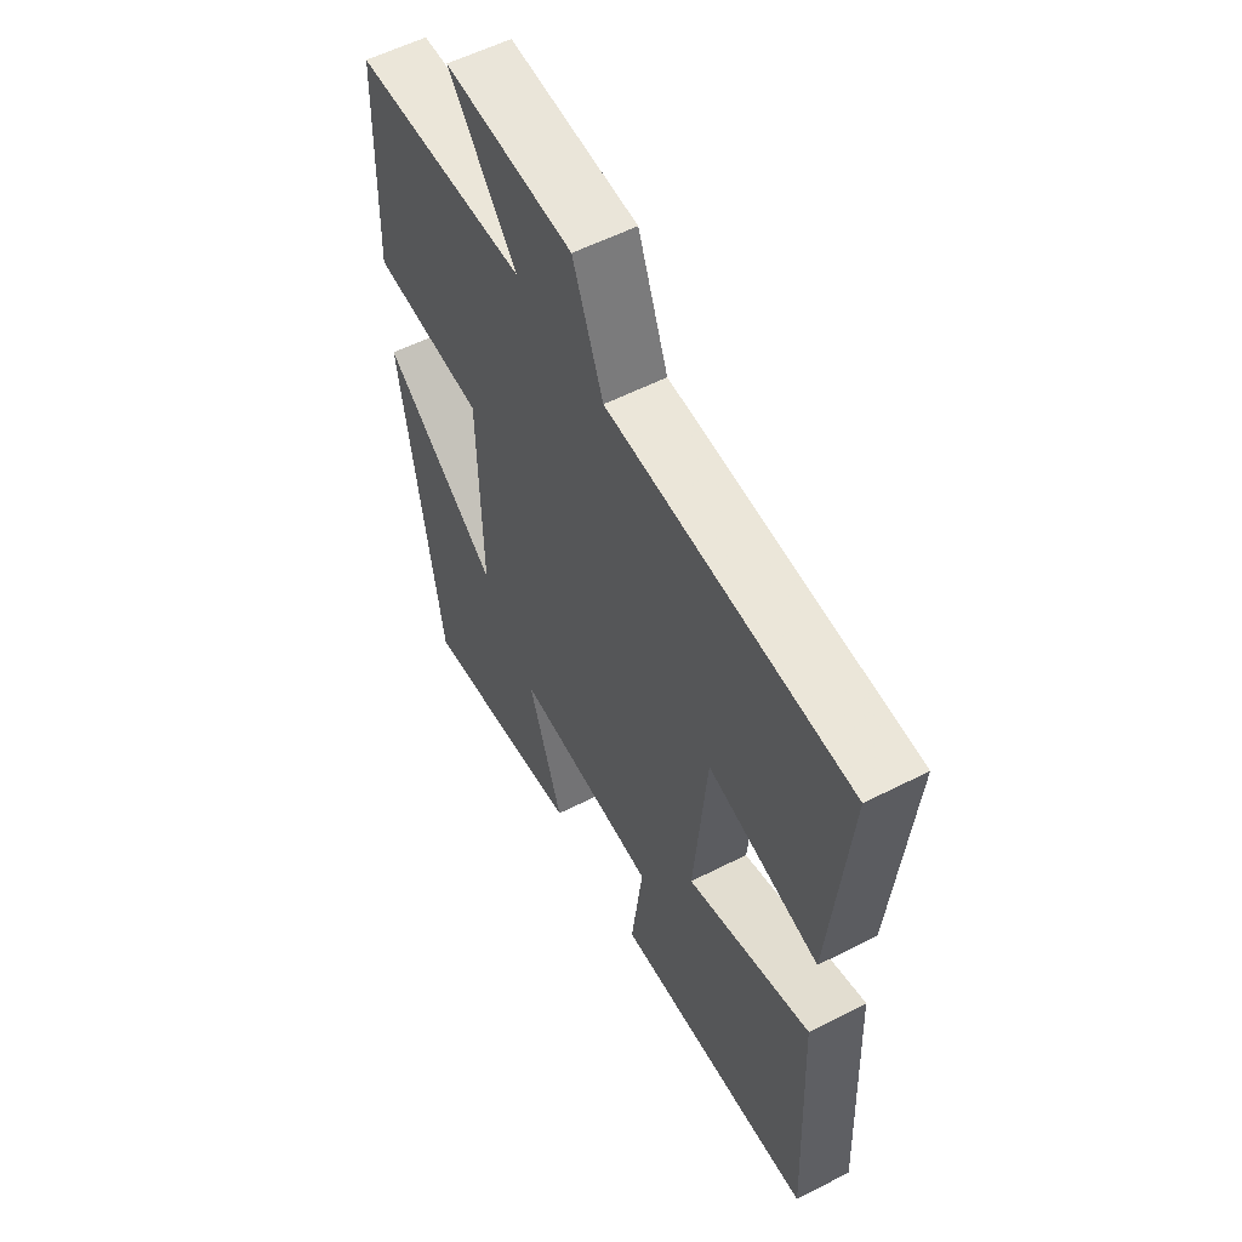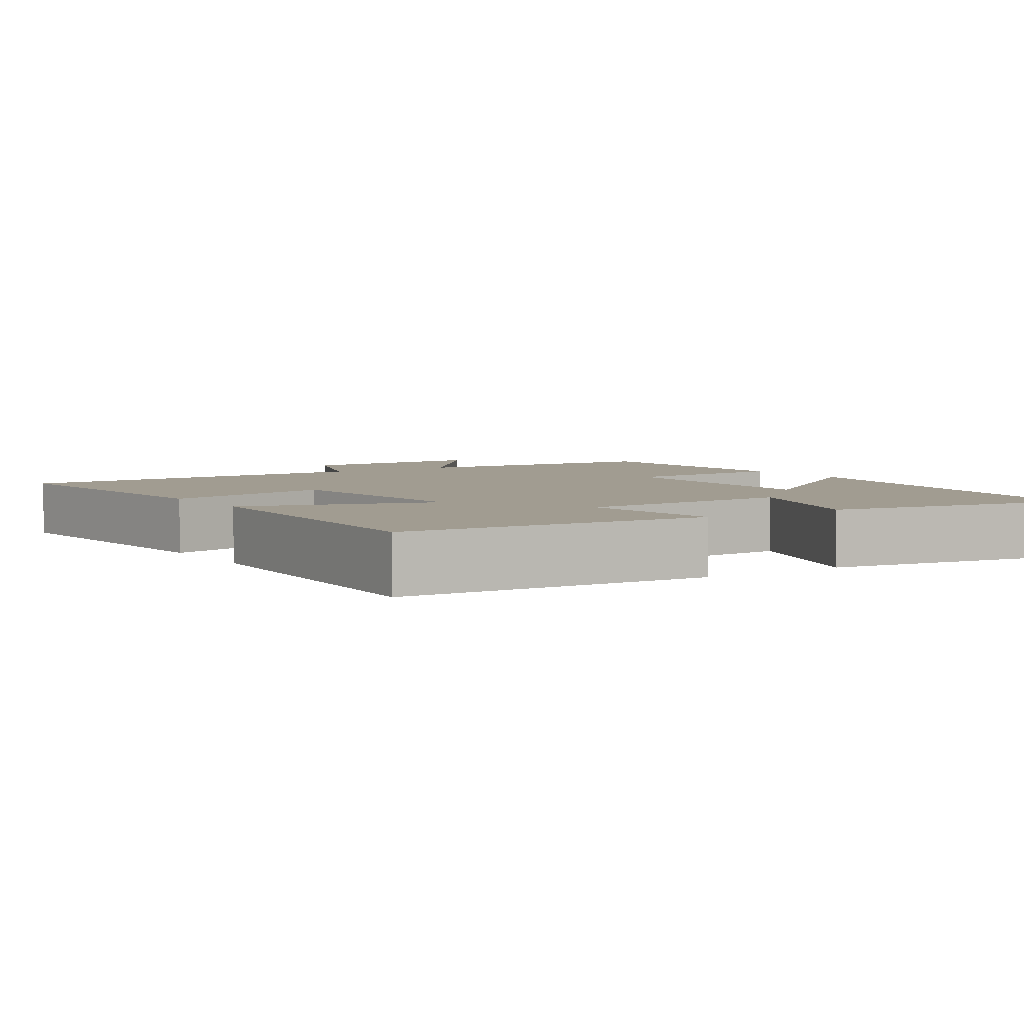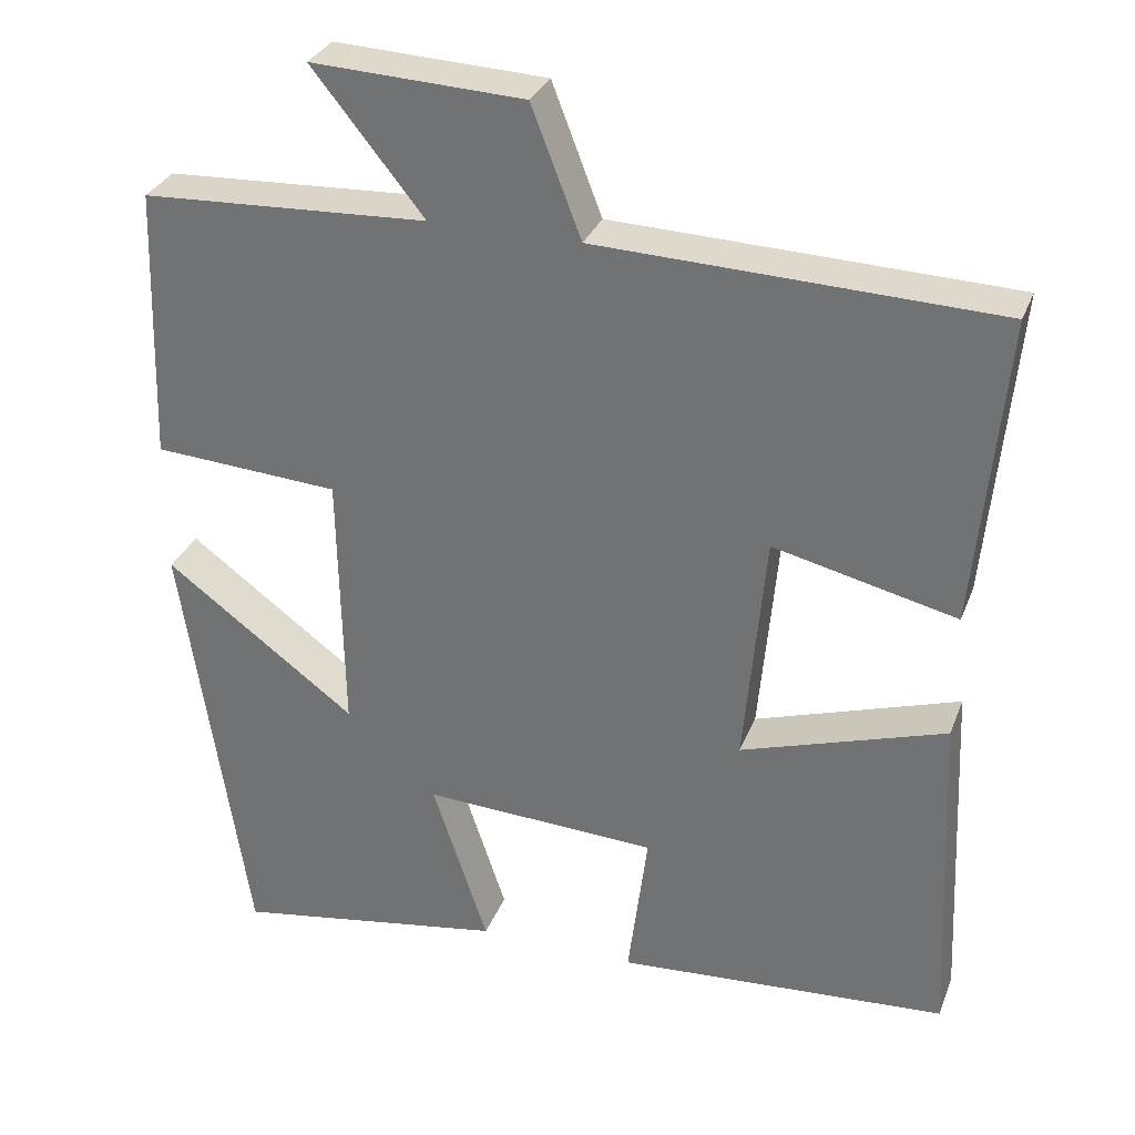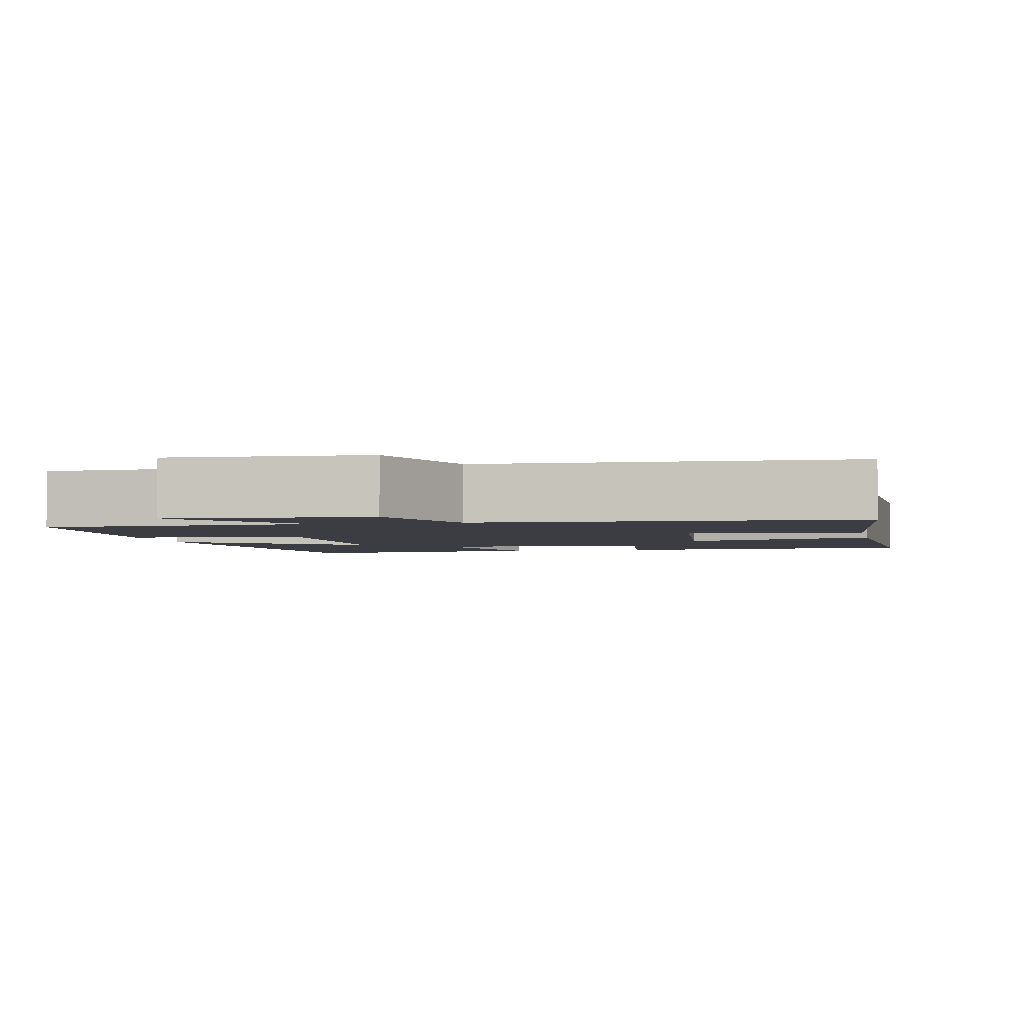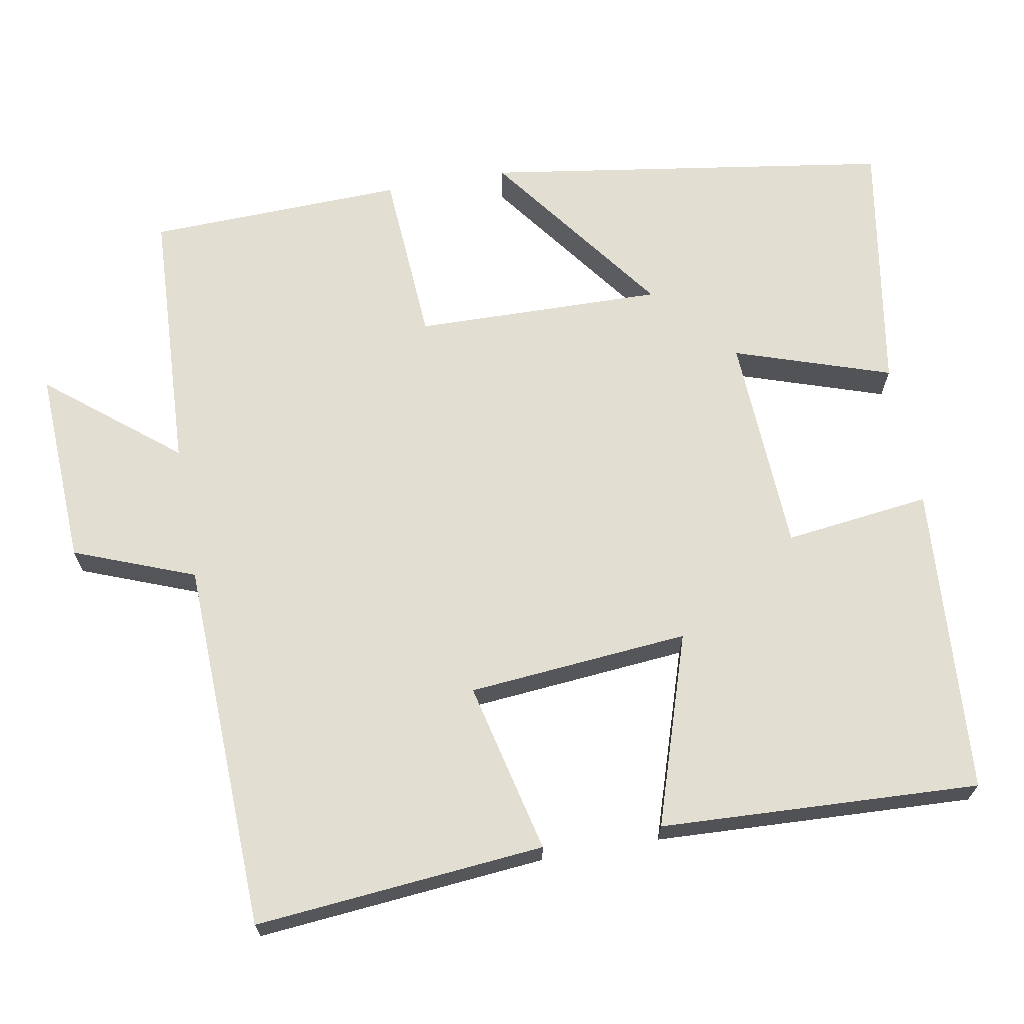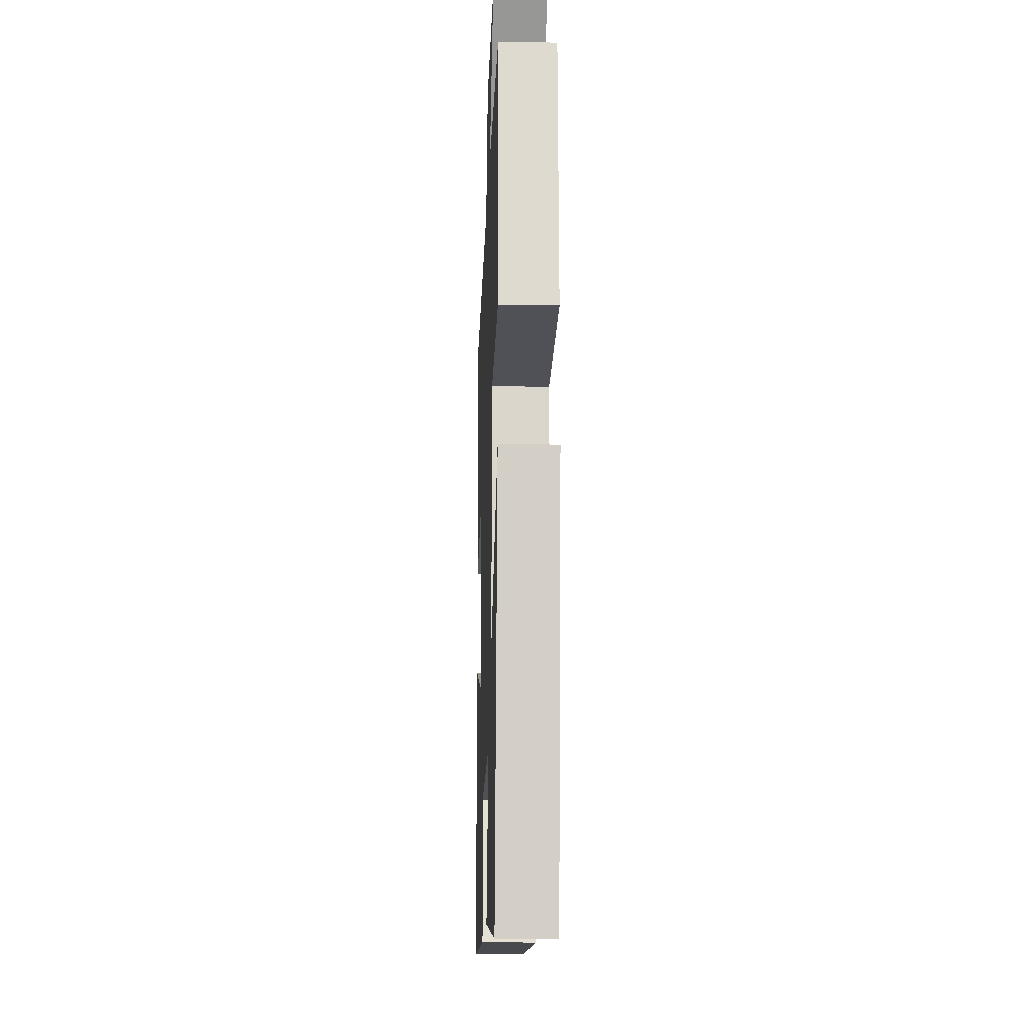
<metadata>
{"format":"obj","ext":"obj","renderer":"f3d","projection":"perspective","resolution":1024,"background":"white","views":[{"elev":56.6,"azim":61.9,"up":"+Z"},{"elev":4.5,"azim":146.7,"up":"+Y"},{"elev":31.0,"azim":19.0,"up":"+Z"},{"elev":-2.9,"azim":11.4,"up":"+Y"},{"elev":67.6,"azim":79.9,"up":"+Y"},{"elev":-16.8,"azim":-92.1,"up":"+Z"}]}
</metadata>
<code>
v 0.535 0.07 0.483
v 0.5 0.07 0.103
v 0.275 0.07 0.156
v 0.249 0.07 -0.134
v 0.5 0.07 -0.053
v 0.519 0.07 -0.472
v 0.112 0.07 -0.5
v 0.136 0.07 -0.309
v -0.152 0.07 -0.295
v -0.084 0.07 -0.5
v -0.42 0.07 -0.555
v -0.5 0.07 -0.02
v -0.265 0.07 -0.195
v -0.271 0.07 0.131
v -0.5 0.07 0.146
v -0.489 0.07 0.483
v -0.137 0.07 0.5
v -0.274 0.07 0.67
v -0.014 0.07 0.658
v 0.047 0.07 0.5
v 0.535 0 0.483
v 0.5 0 0.103
v 0.275 0 0.156
v 0.249 0 -0.134
v 0.5 0 -0.053
v 0.519 0 -0.472
v 0.112 0 -0.5
v 0.136 0 -0.309
v -0.152 0 -0.295
v -0.084 0 -0.5
v -0.42 0 -0.555
v -0.5 0 -0.02
v -0.265 0 -0.195
v -0.271 0 0.131
v -0.5 0 0.146
v -0.489 0 0.483
v -0.137 0 0.5
v -0.274 0 0.67
v -0.014 0 0.658
v 0.047 0 0.5
f 17 18 19 20
f 14 15 16 17
f 13 14 17 20
f 10 11 12 13
f 9 10 13
f 8 9 13 20
f 5 6 7 8
f 4 5 8
f 3 4 8 20
f 1 2 3 20
f 40 39 38 37
f 37 36 35 34
f 40 37 34 33
f 33 32 31 30
f 33 30 29
f 40 33 29 28
f 28 27 26 25
f 28 25 24
f 40 28 24 23
f 40 23 22 21
f 1 21 22 2
f 2 22 23 3
f 3 23 24 4
f 4 24 25 5
f 5 25 26 6
f 6 26 27 7
f 7 27 28 8
f 8 28 29 9
f 9 29 30 10
f 10 30 31 11
f 11 31 32 12
f 12 32 33 13
f 13 33 34 14
f 14 34 35 15
f 15 35 36 16
f 16 36 37 17
f 17 37 38 18
f 18 38 39 19
f 19 39 40 20
f 20 40 21 1

</code>
